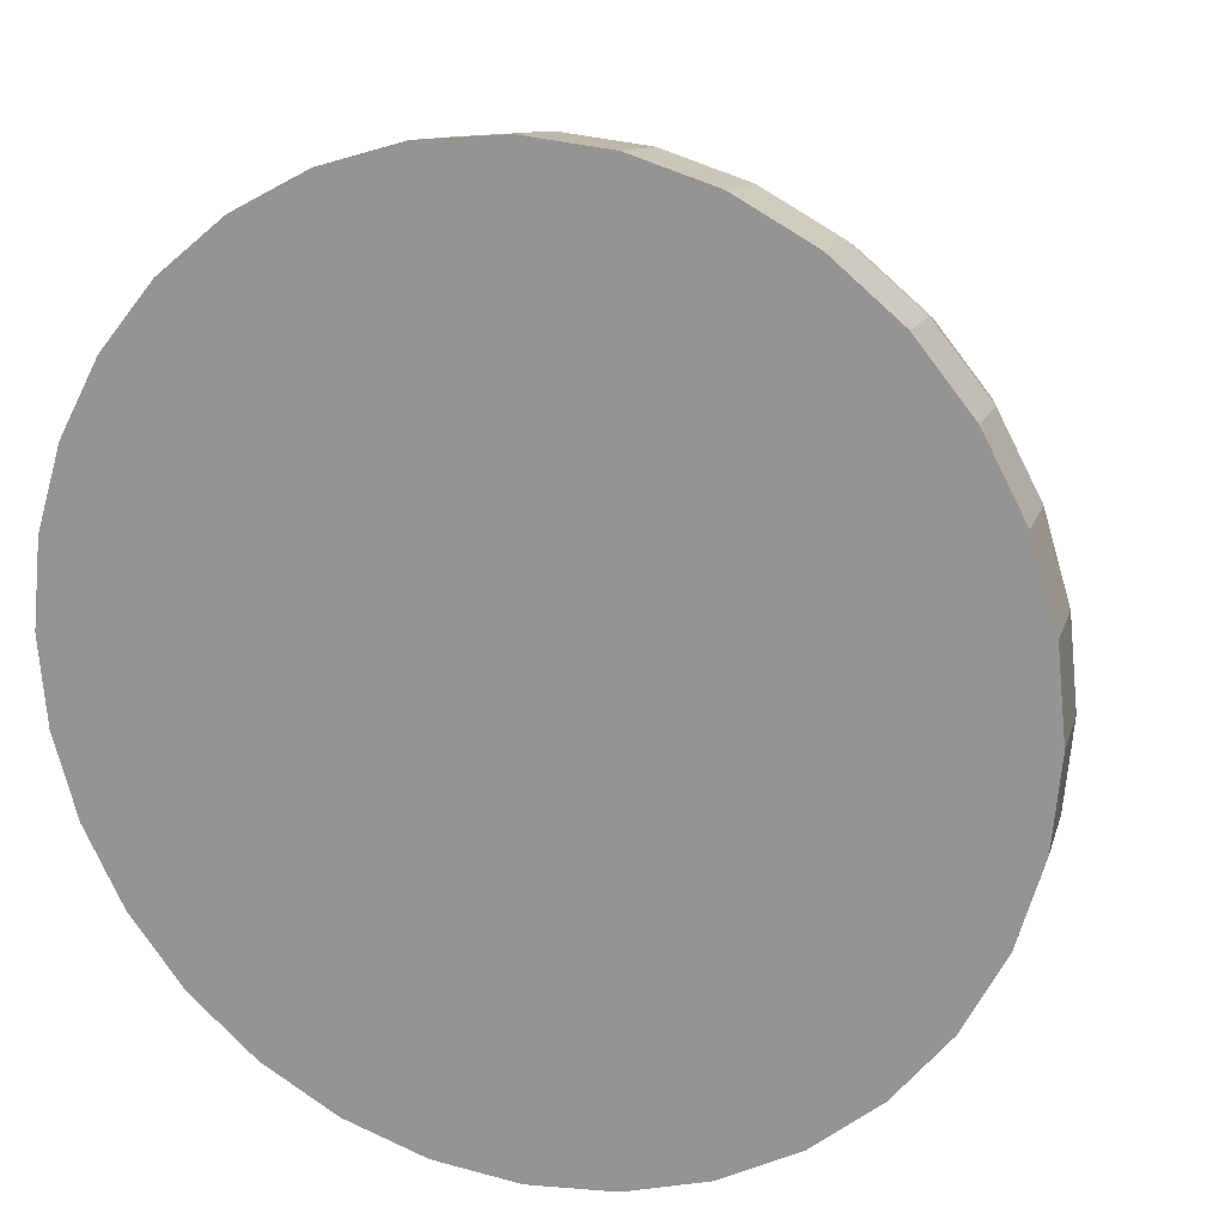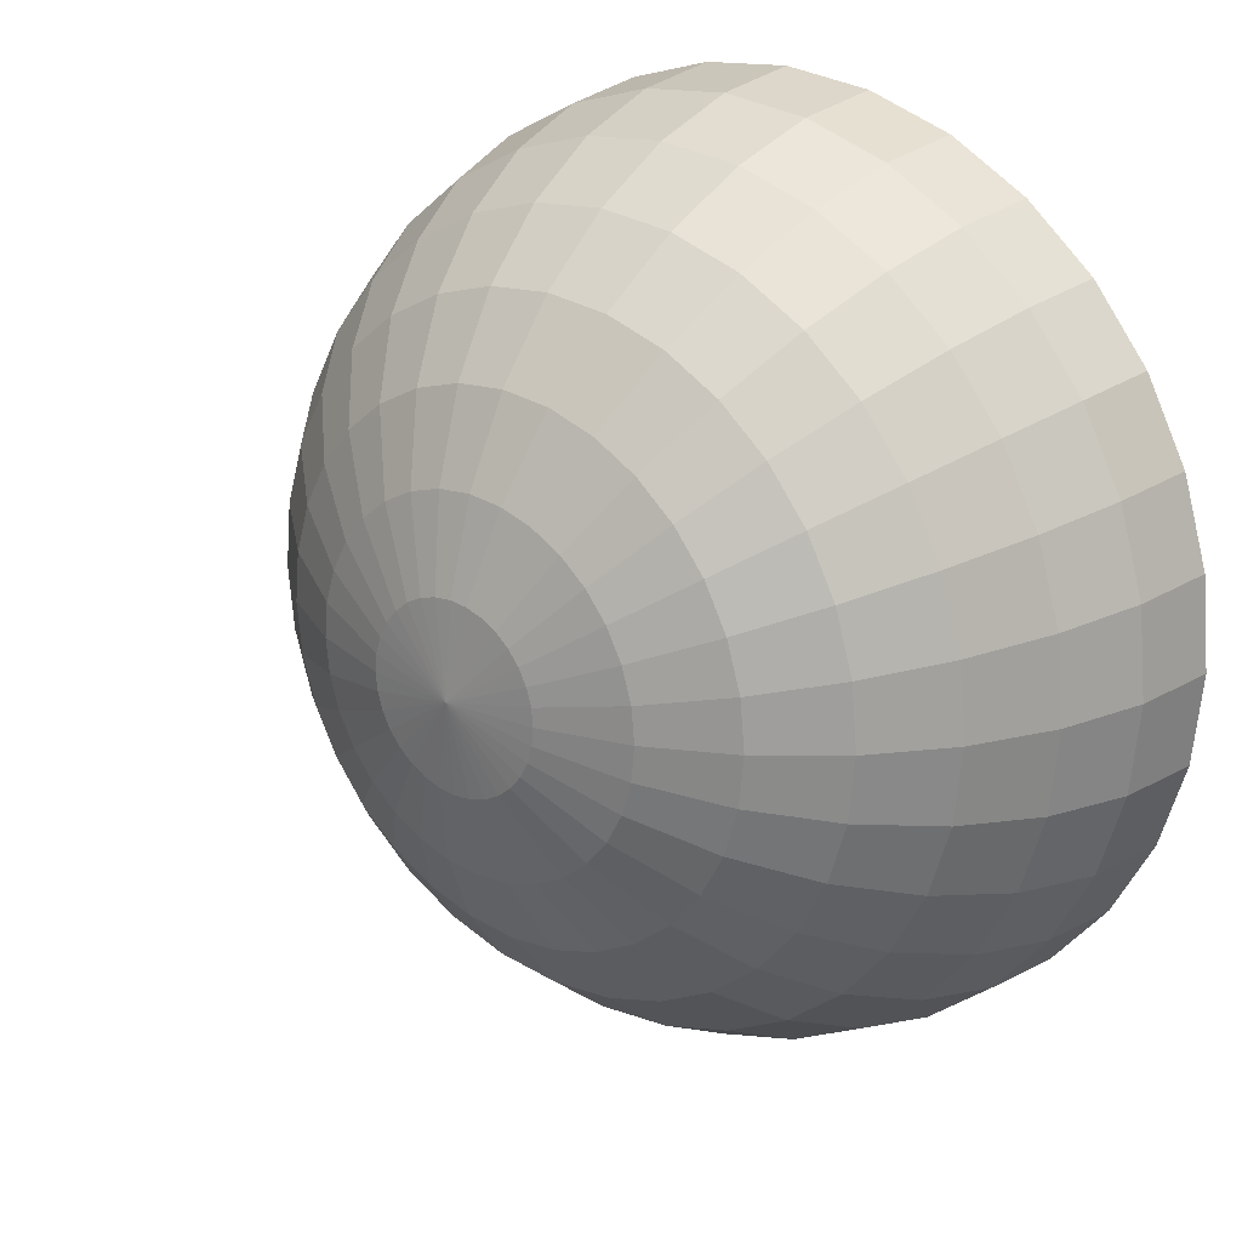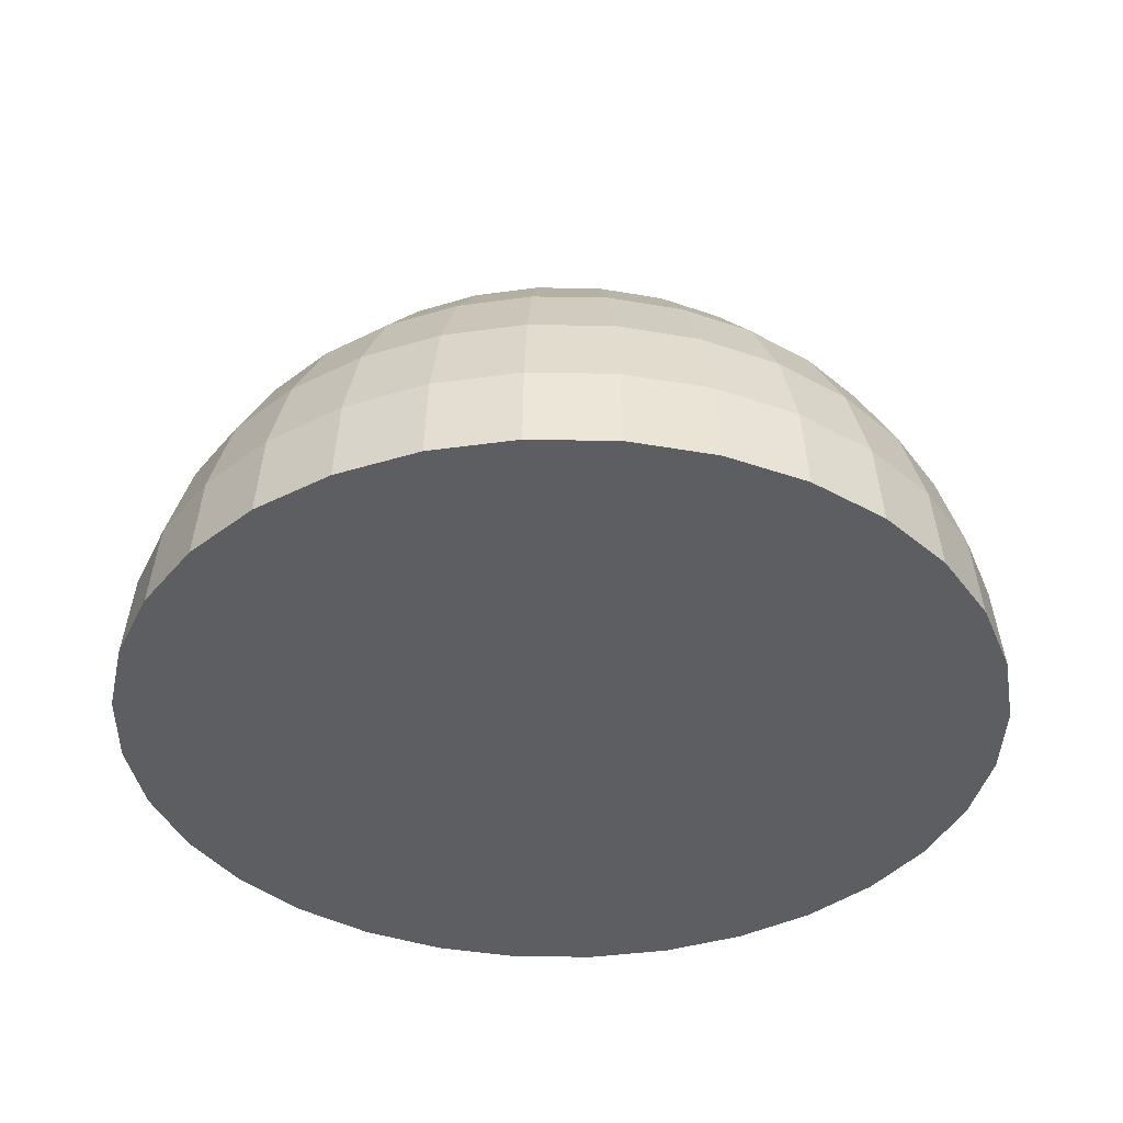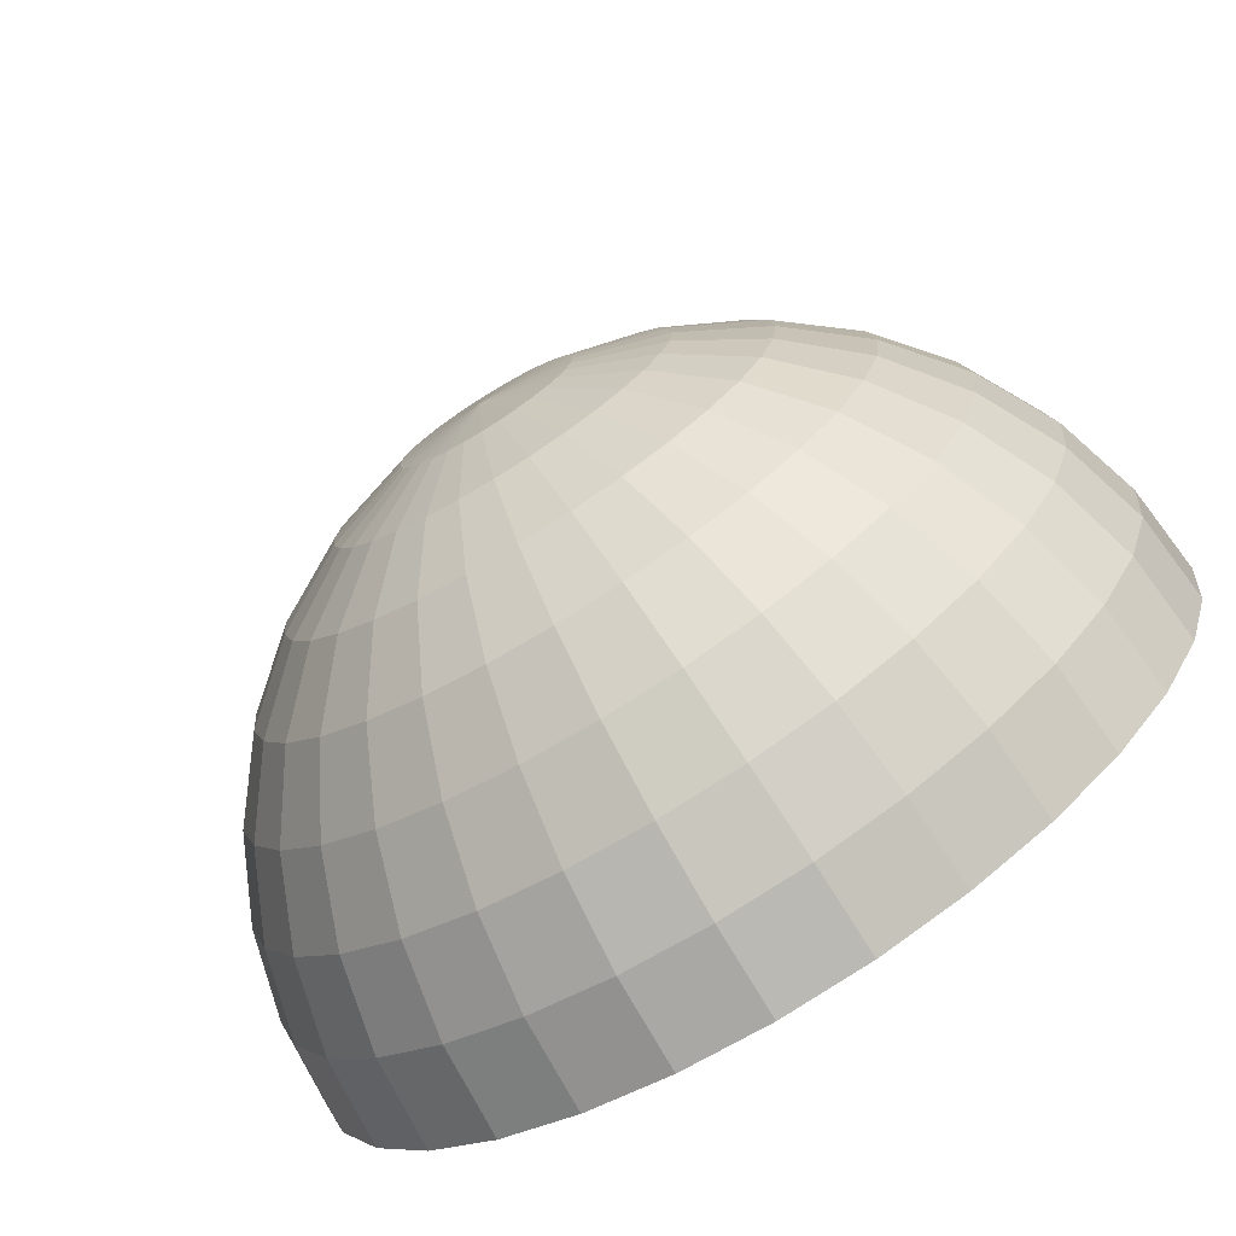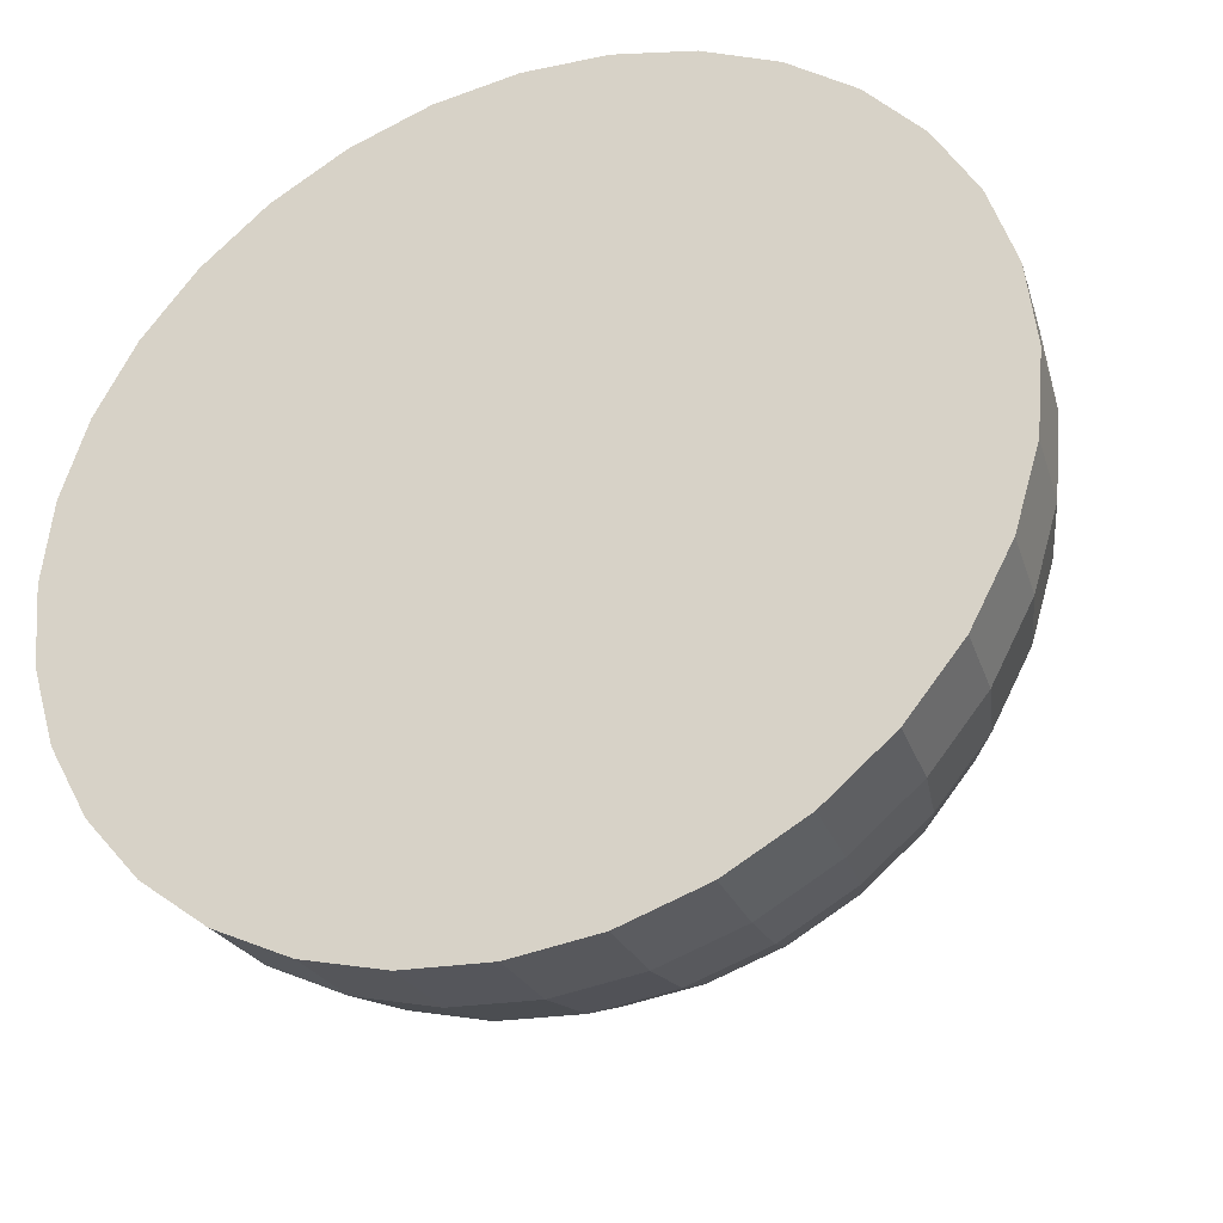
<metadata>
{"format":"obj","ext":"obj","renderer":"f3d","projection":"perspective","resolution":1024,"background":"white","views":[{"elev":16.9,"azim":19.9,"up":"+Z"},{"elev":22.7,"azim":-140.3,"up":"+Z"},{"elev":-38.8,"azim":105.6,"up":"+Y"},{"elev":-75.0,"azim":-148.3,"up":"+Z"},{"elev":-33.5,"azim":21.7,"up":"+Z"}]}
</metadata>
<code>
v -67.85 242.4 -7.83
v -117.3 227.4 -7.83
v -162.8 203.1 -7.83
v -202.8 170.3 -7.83
v -235.5 130.4 -7.83
v -259.9 84.82 -7.83
v -274.9 35.39 -7.83
v -279.9 -16.01 -7.83
v -66.86 242.4 -17.86
v -115.3 227.4 -27.5
v -160 203.1 -36.39
v -199.2 170.3 -44.18
v -231.3 130.4 -50.57
v -255.2 84.82 -55.32
v -269.9 35.39 -58.24
v -274.9 -16.01 -59.23
v -63.94 242.4 -27.5
v -109.6 227.4 -46.42
v -151.7 203.1 -63.85
v -188.6 170.3 -79.13
v -218.8 130.4 -91.67
v -241.3 84.82 -101
v -255.2 35.39 -106.7
v -259.9 -16.01 -108.7
v -59.19 242.4 -36.39
v -100.3 227.4 -63.85
v -138.2 203.1 -89.15
v -171.4 170.3 -111.3
v -198.6 130.4 -129.5
v -218.8 84.82 -143.1
v -231.3 35.39 -151.4
v -235.5 -16.01 -154.2
v -52.79 242.4 -44.18
v -87.74 227.4 -79.13
v -120 203.1 -111.3
v -148.2 170.3 -139.6
v -171.4 130.4 -162.7
v -188.6 84.82 -180
v -199.2 35.39 -190.6
v -202.8 -16.01 -194.1
v -45 242.4 -50.57
v -72.46 227.4 -91.67
v -97.77 203.1 -129.5
v -120 170.3 -162.7
v -138.2 130.4 -190
v -151.7 84.82 -210.2
v -160 35.39 -222.7
v -162.8 -16.01 -226.9
v -36.12 242.4 -55.32
v -55.03 227.4 -101
v -72.46 203.1 -143.1
v -87.74 170.3 -180
v -100.3 130.4 -210.2
v -109.6 84.82 -232.7
v -115.3 35.39 -246.6
v -117.3 -16.01 -251.2
v -26.48 242.4 -58.24
v -36.12 227.4 -106.7
v -45 203.1 -151.4
v -52.79 170.3 -190.6
v -59.19 130.4 -222.7
v -63.94 84.82 -246.6
v -66.86 35.39 -261.3
v -67.85 -16.01 -266.2
v -16.45 242.4 -59.23
v -16.45 227.4 -108.7
v -16.45 203.1 -154.2
v -16.45 170.3 -194.1
v -16.45 130.4 -226.9
v -16.45 84.82 -251.2
v -16.45 35.39 -266.2
v -16.45 -16.01 -271.3
v -6.42 242.4 -58.24
v 3.222 227.4 -106.7
v 12.11 203.1 -151.4
v 19.9 170.3 -190.6
v 26.29 130.4 -222.7
v 31.04 84.82 -246.6
v 33.97 35.39 -261.3
v 34.95 -16.01 -266.2
v 3.223 242.4 -55.32
v 22.14 227.4 -101
v 39.57 203.1 -143.1
v 54.85 170.3 -180
v 67.39 130.4 -210.2
v 76.7 84.82 -232.7
v 82.44 35.39 -246.6
v 84.38 -16.01 -251.2
v 12.11 242.4 -50.57
v 39.57 227.4 -91.67
v 64.88 203.1 -129.5
v 87.06 170.3 -162.7
v 105.3 130.4 -190
v 118.8 84.82 -210.2
v 127.1 35.39 -222.7
v 129.9 -16.01 -226.9
v 19.9 242.4 -44.18
v 54.85 227.4 -79.13
v 87.06 203.1 -111.3
v 115.3 170.3 -139.6
v 138.5 130.4 -162.7
v 155.7 84.82 -180
v 166.3 35.39 -190.6
v 169.9 -16.01 -194.1
v 26.29 242.4 -36.39
v 67.39 227.4 -63.85
v 105.3 203.1 -89.15
v 138.5 170.3 -111.3
v 165.7 130.4 -129.5
v 185.9 84.82 -143.1
v 198.4 35.39 -151.4
v 202.6 -16.01 -154.2
v 31.04 242.4 -27.5
v 76.7 227.4 -46.42
v 118.8 203.1 -63.85
v 155.7 170.3 -79.13
v 185.9 130.4 -91.67
v 208.4 84.82 -101
v 222.3 35.39 -106.7
v 227 -16.01 -108.7
v 33.97 242.4 -17.86
v 82.44 227.4 -27.5
v 127.1 203.1 -36.39
v 166.3 170.3 -44.18
v 198.4 130.4 -50.57
v 222.3 84.82 -55.32
v 237 35.39 -58.24
v 242 -16.01 -59.23
v 34.95 242.4 -7.83
v 84.38 227.4 -7.831
v 129.9 203.1 -7.831
v 169.9 170.3 -7.83
v 202.6 130.4 -7.83
v 227 84.82 -7.831
v 242 35.39 -7.83
v 247 -16.01 -7.83
v 33.97 242.4 2.197
v 82.44 227.4 11.84
v 127.1 203.1 20.73
v 166.3 170.3 28.52
v 198.4 130.4 34.91
v 222.3 84.82 39.66
v 237 35.39 42.58
v 242 -16.01 43.57
v 31.04 242.4 11.84
v 76.7 227.4 30.75
v 118.8 203.1 48.19
v 155.7 170.3 63.47
v 185.9 130.4 76
v 208.4 84.82 85.32
v 222.3 35.39 91.06
v 227 -16.01 93
v 26.29 242.4 20.73
v 67.39 227.4 48.19
v 105.3 203.1 73.49
v 138.5 170.3 95.67
v 165.7 130.4 113.9
v 185.9 84.82 127.4
v 198.4 35.39 135.7
v 202.6 -16.01 138.5
v 19.9 242.4 28.52
v 54.85 227.4 63.47
v 87.06 203.1 95.67
v 115.3 170.3 123.9
v 138.5 130.4 147.1
v 155.7 84.82 164.3
v 166.3 35.39 174.9
v 169.9 -16.01 178.5
v 12.11 242.4 34.91
v 39.57 227.4 76
v 64.88 203.1 113.9
v 87.06 170.3 147.1
v 105.3 130.4 174.3
v 118.8 84.82 194.6
v 127.1 35.39 207
v 129.9 -16.01 211.2
v 3.222 242.4 39.66
v 22.14 227.4 85.32
v 39.57 203.1 127.4
v 54.85 170.3 164.3
v 67.39 130.4 194.6
v 76.7 84.82 217.1
v 82.44 35.39 230.9
v 84.38 -16.01 235.6
v -6.42 242.4 42.58
v 3.222 227.4 91.06
v 12.11 203.1 135.7
v 19.9 170.3 174.9
v 26.29 130.4 207
v 31.04 84.82 230.9
v 33.97 35.39 245.6
v 34.95 -16.01 250.6
v -16.45 242.4 43.57
v -16.45 227.4 93
v -16.45 203.1 138.5
v -16.45 170.3 178.5
v -16.45 130.4 211.2
v -16.45 84.82 235.6
v -16.45 35.39 250.6
v -16.45 -16.01 255.6
v -26.48 242.4 42.58
v -36.12 227.4 91.06
v -45 203.1 135.7
v -52.79 170.3 174.9
v -59.19 130.4 207
v -63.94 84.82 230.9
v -66.86 35.39 245.6
v -67.85 -16.01 250.6
v -36.12 242.4 39.66
v -55.03 227.4 85.32
v -72.46 203.1 127.4
v -87.74 170.3 164.3
v -100.3 130.4 194.6
v -109.6 84.82 217.1
v -115.3 35.39 230.9
v -117.3 -16.01 235.6
v -45 242.4 34.91
v -72.46 227.4 76
v -97.77 203.1 113.9
v -120 170.3 147.1
v -138.2 130.4 174.3
v -151.7 84.82 194.6
v -160 35.39 207
v -162.8 -16.01 211.2
v -52.79 242.4 28.52
v -87.74 227.4 63.47
v -120 203.1 95.67
v -148.2 170.3 123.9
v -171.4 130.4 147.1
v -188.6 84.82 164.3
v -199.2 35.39 174.9
v -202.8 -16.01 178.5
v -59.19 242.4 20.73
v -100.3 227.4 48.19
v -138.2 203.1 73.49
v -171.4 170.3 95.67
v -198.6 130.4 113.9
v -218.8 84.82 127.4
v -231.3 35.39 135.7
v -235.5 -16.01 138.5
v -16.45 247.5 -7.83
v -63.94 242.4 11.84
v -109.6 227.4 30.75
v -151.7 203.1 48.19
v -188.6 170.3 63.47
v -218.8 130.4 76
v -241.3 84.82 85.32
v -255.2 35.39 91.06
v -259.9 -16.01 93
v -66.86 242.4 2.197
v -115.3 227.4 11.84
v -160 203.1 20.73
v -199.2 170.3 28.52
v -231.3 130.4 34.91
v -255.2 84.82 39.66
v -269.9 35.39 42.58
v -274.9 -16.01 43.57
f 128 257 136
f 257 16 8
f 257 32 24
f 56 48 40
f 88 64 56
f 64 80 72
f 104 96 88
f 120 112 104
f 257 128 120
f 168 144 136
f 168 160 152
f 184 176 168
f 200 192 184
f 216 208 200
f 232 224 216
f 216 240 232
f 168 257 249
f 257 24 16
f 257 56 40
f 64 88 80
f 257 120 104
f 168 152 144
f 200 184 168
f 168 249 200
f 216 249 240
f 257 40 32
f 56 104 88
f 257 168 136
f 200 249 216
f 257 104 56
f 15 14 6
f 13 12 4
f 3 11 10
f 16 15 7
f 14 13 5
f 4 12 11
f 10 9 1
f 10 18 17
f 15 23 22
f 21 20 12
f 19 18 10
f 16 24 23
f 22 21 13
f 20 19 11
f 18 26 25
f 23 31 30
f 21 29 28
f 27 26 18
f 32 31 23
f 30 29 21
f 28 27 19
f 34 33 25
f 39 38 30
f 29 37 36
f 35 34 26
f 32 40 39
f 38 37 29
f 36 35 27
f 42 41 33
f 39 47 46
f 37 45 44
f 35 43 42
f 40 48 47
f 46 45 37
f 44 43 35
f 42 50 49
f 47 55 54
f 45 53 52
f 51 50 42
f 56 55 47
f 54 53 45
f 52 51 43
f 50 58 57
f 55 63 62
f 61 60 52
f 59 58 50
f 64 63 55
f 62 61 53
f 52 60 59
f 66 65 57
f 63 71 70
f 61 69 68
f 67 66 58
f 72 71 63
f 70 69 61
f 68 67 59
f 66 74 73
f 71 79 78
f 77 76 68
f 75 74 66
f 80 79 71
f 78 77 69
f 68 76 75
f 82 81 73
f 79 87 86
f 85 84 76
f 83 82 74
f 88 87 79
f 86 85 77
f 84 83 75
f 90 89 81
f 87 95 94
f 85 93 92
f 83 91 90
f 96 95 87
f 94 93 85
f 84 92 91
f 98 97 89
f 95 103 102
f 93 101 100
f 99 98 90
f 104 103 95
f 102 101 93
f 100 99 91
f 106 105 97
f 103 111 110
f 101 109 108
f 107 106 98
f 104 112 111
f 110 109 101
f 108 107 99
f 114 113 105
f 111 119 118
f 117 116 108
f 115 114 106
f 120 119 111
f 118 117 109
f 116 115 107
f 122 121 113
f 119 127 126
f 125 124 116
f 115 123 122
f 128 127 119
f 126 125 117
f 124 123 115
f 130 129 121
f 127 135 134
f 125 133 132
f 131 130 122
f 136 135 127
f 134 133 125
f 124 132 131
f 138 137 129
f 135 143 142
f 141 140 132
f 139 138 130
f 136 144 143
f 142 141 133
f 140 139 131
f 146 145 137
f 143 151 150
f 141 149 148
f 147 146 138
f 144 152 151
f 150 149 141
f 140 148 147
f 154 153 145
f 151 159 158
f 149 157 156
f 155 154 146
f 160 159 151
f 158 157 149
f 148 156 155
f 162 161 153
f 159 167 166
f 157 165 164
f 163 162 154
f 160 168 167
f 166 165 157
f 156 164 163
f 162 170 169
f 167 175 174
f 165 173 172
f 171 170 162
f 168 176 175
f 174 173 165
f 164 172 171
f 178 177 169
f 175 183 182
f 173 181 180
f 179 178 170
f 184 183 175
f 182 181 173
f 172 180 179
f 186 185 177
f 183 191 190
f 181 189 188
f 187 186 178
f 192 191 183
f 190 189 181
f 180 188 187
f 194 193 185
f 191 199 198
f 189 197 196
f 195 194 186
f 200 199 191
f 198 197 189
f 188 196 195
f 202 201 193
f 199 207 206
f 205 204 196
f 195 203 202
f 208 207 199
f 206 205 197
f 196 204 203
f 210 209 201
f 207 215 214
f 205 213 212
f 211 210 202
f 216 215 207
f 214 213 205
f 212 211 203
f 218 217 209
f 215 223 222
f 213 221 220
f 219 218 210
f 224 223 215
f 222 221 213
f 220 219 211
f 226 225 217
f 223 231 230
f 229 228 220
f 227 226 218
f 232 231 223
f 230 229 221
f 228 227 219
f 234 233 225
f 231 239 238
f 237 236 228
f 235 234 226
f 240 239 231
f 238 237 229
f 236 235 227
f 234 243 242
f 239 248 247
f 237 246 245
f 244 243 234
f 249 248 239
f 247 246 237
f 245 244 235
f 251 250 242
f 248 256 255
f 254 253 245
f 252 251 243
f 257 256 248
f 255 254 246
f 253 252 244
f 1 9 241
f 9 17 241
f 17 25 241
f 25 33 241
f 33 41 241
f 41 49 241
f 49 57 241
f 57 65 241
f 65 73 241
f 73 81 241
f 81 89 241
f 89 97 241
f 97 105 241
f 105 113 241
f 113 121 241
f 121 129 241
f 129 137 241
f 137 145 241
f 145 153 241
f 153 161 241
f 161 169 241
f 169 177 241
f 177 185 241
f 185 193 241
f 193 201 241
f 201 209 241
f 209 217 241
f 217 225 241
f 225 233 241
f 233 242 241
f 242 250 241
f 251 2 1
f 256 7 6
f 254 5 4
f 252 3 2
f 250 1 241
f 257 8 7
f 255 6 5
f 253 4 3
f 7 15 6
f 5 13 4
f 2 3 10
f 8 16 7
f 6 14 5
f 3 4 11
f 2 10 1
f 9 10 17
f 14 15 22
f 13 21 12
f 11 19 10
f 15 16 23
f 14 22 13
f 12 20 11
f 17 18 25
f 22 23 30
f 20 21 28
f 19 27 18
f 24 32 23
f 22 30 21
f 20 28 19
f 26 34 25
f 31 39 30
f 28 29 36
f 27 35 26
f 31 32 39
f 30 38 29
f 28 36 27
f 34 42 33
f 38 39 46
f 36 37 44
f 34 35 42
f 39 40 47
f 38 46 37
f 36 44 35
f 41 42 49
f 46 47 54
f 44 45 52
f 43 51 42
f 48 56 47
f 46 54 45
f 44 52 43
f 49 50 57
f 54 55 62
f 53 61 52
f 51 59 50
f 56 64 55
f 54 62 53
f 51 52 59
f 58 66 57
f 62 63 70
f 60 61 68
f 59 67 58
f 64 72 63
f 62 70 61
f 60 68 59
f 65 66 73
f 70 71 78
f 69 77 68
f 67 75 66
f 72 80 71
f 70 78 69
f 67 68 75
f 74 82 73
f 78 79 86
f 77 85 76
f 75 83 74
f 80 88 79
f 78 86 77
f 76 84 75
f 82 90 81
f 86 87 94
f 84 85 92
f 82 83 90
f 88 96 87
f 86 94 85
f 83 84 91
f 90 98 89
f 94 95 102
f 92 93 100
f 91 99 90
f 96 104 95
f 94 102 93
f 92 100 91
f 98 106 97
f 102 103 110
f 100 101 108
f 99 107 98
f 103 104 111
f 102 110 101
f 100 108 99
f 106 114 105
f 110 111 118
f 109 117 108
f 107 115 106
f 112 120 111
f 110 118 109
f 108 116 107
f 114 122 113
f 118 119 126
f 117 125 116
f 114 115 122
f 120 128 119
f 118 126 117
f 116 124 115
f 122 130 121
f 126 127 134
f 124 125 132
f 123 131 122
f 128 136 127
f 126 134 125
f 123 124 131
f 130 138 129
f 134 135 142
f 133 141 132
f 131 139 130
f 135 136 143
f 134 142 133
f 132 140 131
f 138 146 137
f 142 143 150
f 140 141 148
f 139 147 138
f 143 144 151
f 142 150 141
f 139 140 147
f 146 154 145
f 150 151 158
f 148 149 156
f 147 155 146
f 152 160 151
f 150 158 149
f 147 148 155
f 154 162 153
f 158 159 166
f 156 157 164
f 155 163 154
f 159 160 167
f 158 166 157
f 155 156 163
f 161 162 169
f 166 167 174
f 164 165 172
f 163 171 162
f 167 168 175
f 166 174 165
f 163 164 171
f 170 178 169
f 174 175 182
f 172 173 180
f 171 179 170
f 176 184 175
f 174 182 173
f 171 172 179
f 178 186 177
f 182 183 190
f 180 181 188
f 179 187 178
f 184 192 183
f 182 190 181
f 179 180 187
f 186 194 185
f 190 191 198
f 188 189 196
f 187 195 186
f 192 200 191
f 190 198 189
f 187 188 195
f 194 202 193
f 198 199 206
f 197 205 196
f 194 195 202
f 200 208 199
f 198 206 197
f 195 196 203
f 202 210 201
f 206 207 214
f 204 205 212
f 203 211 202
f 208 216 207
f 206 214 205
f 204 212 203
f 210 218 209
f 214 215 222
f 212 213 220
f 211 219 210
f 216 224 215
f 214 222 213
f 212 220 211
f 218 226 217
f 222 223 230
f 221 229 220
f 219 227 218
f 224 232 223
f 222 230 221
f 220 228 219
f 226 234 225
f 230 231 238
f 229 237 228
f 227 235 226
f 232 240 231
f 230 238 229
f 228 236 227
f 233 234 242
f 238 239 247
f 236 237 245
f 235 244 234
f 240 249 239
f 238 247 237
f 236 245 235
f 243 251 242
f 247 248 255
f 246 254 245
f 244 252 243
f 249 257 248
f 247 255 246
f 245 253 244
f 250 251 1
f 255 256 6
f 253 254 4
f 251 252 2
f 256 257 7
f 254 255 5
f 252 253 3

</code>
